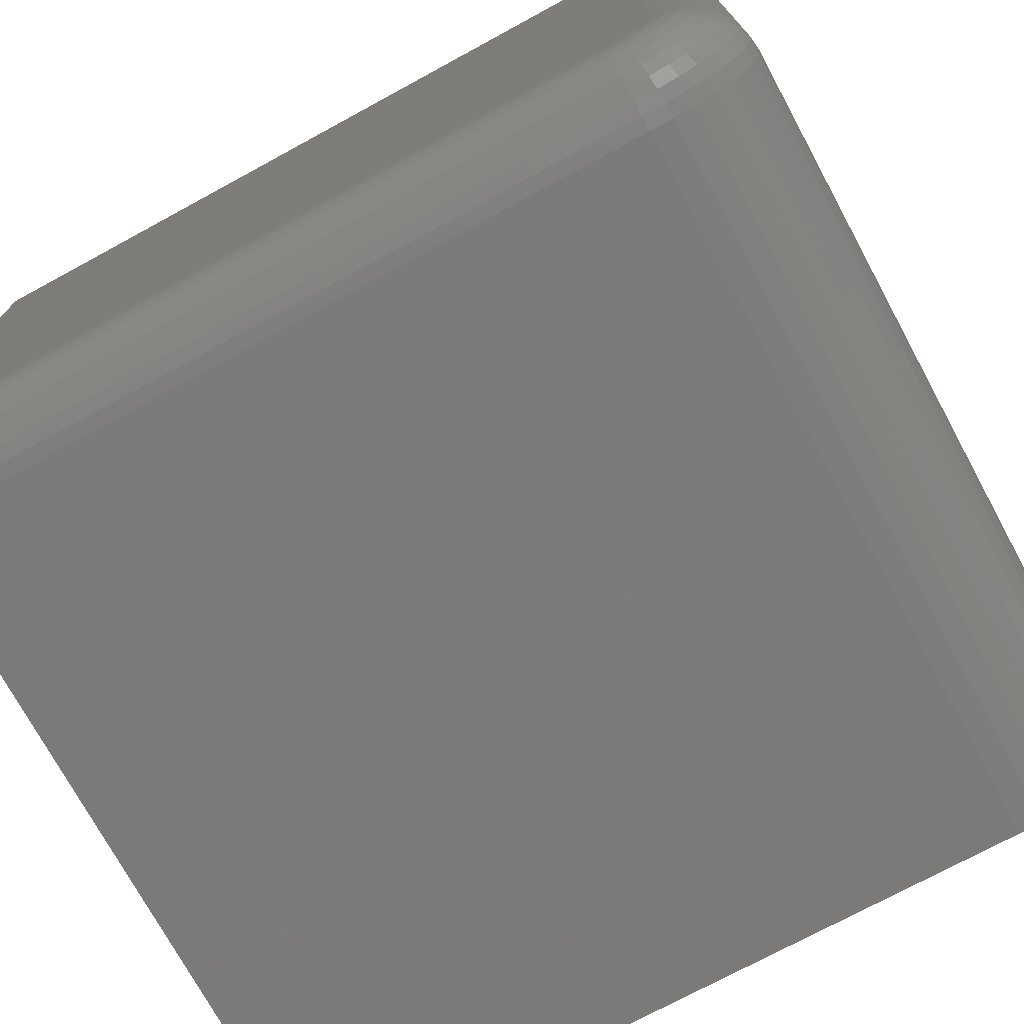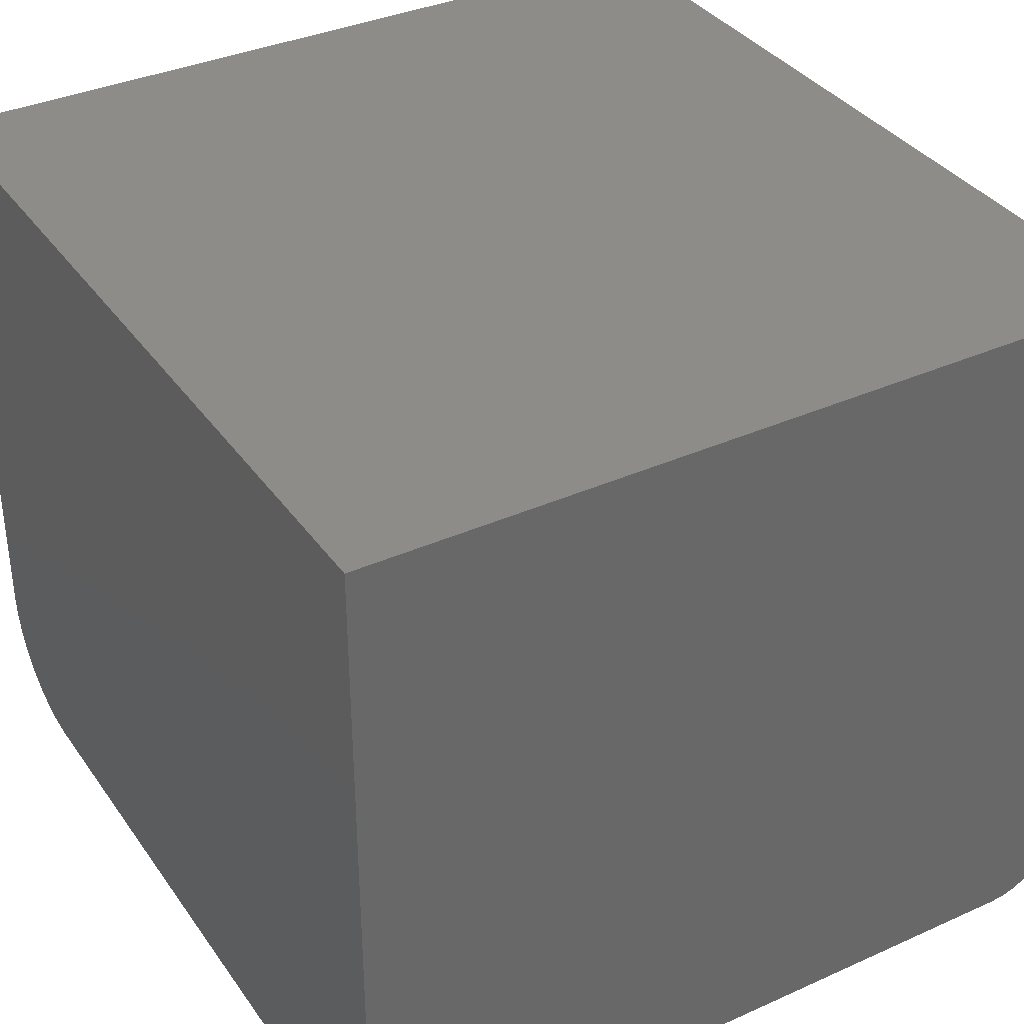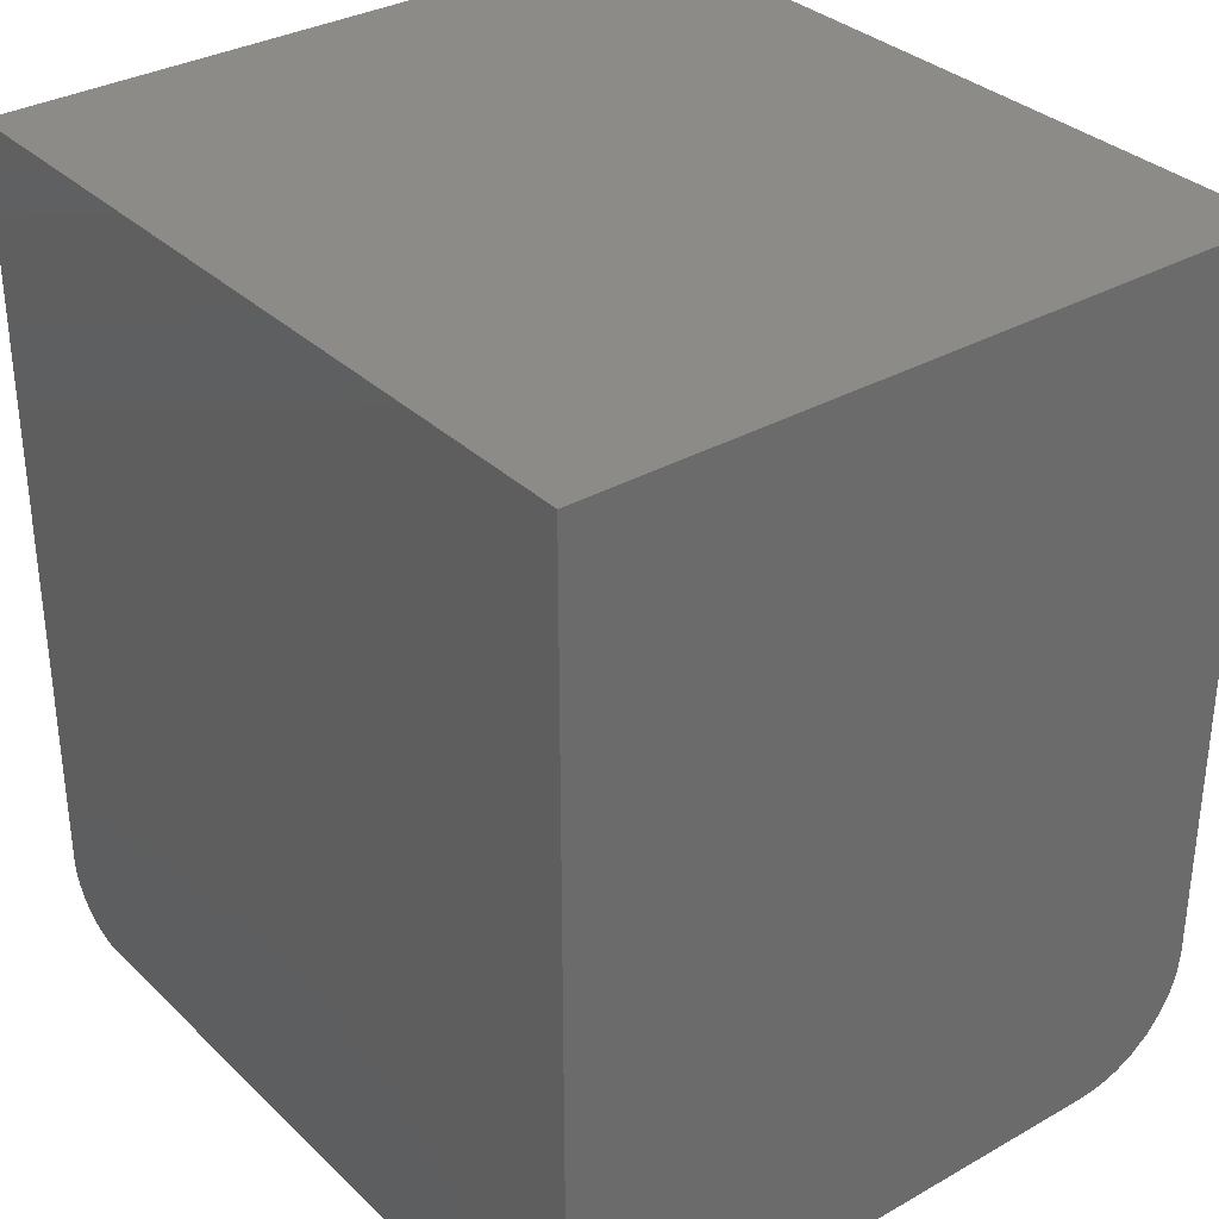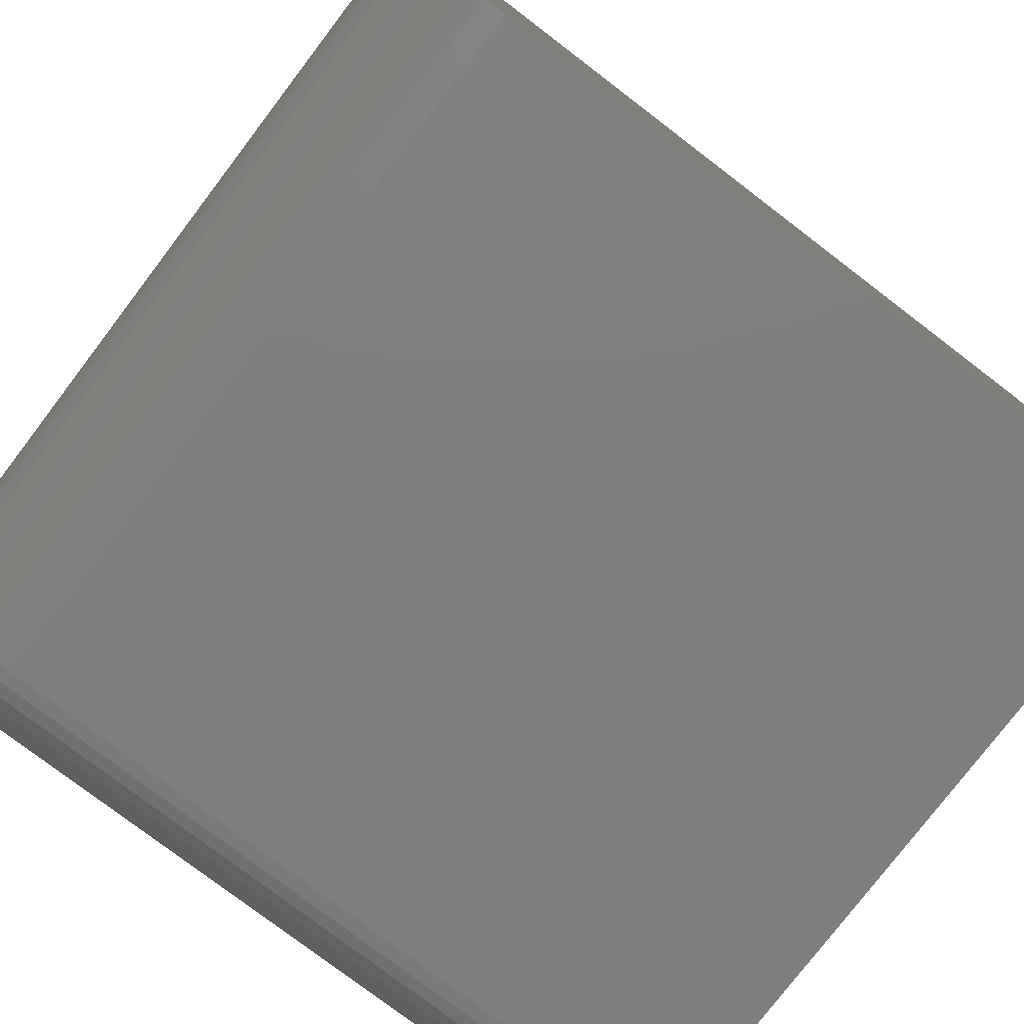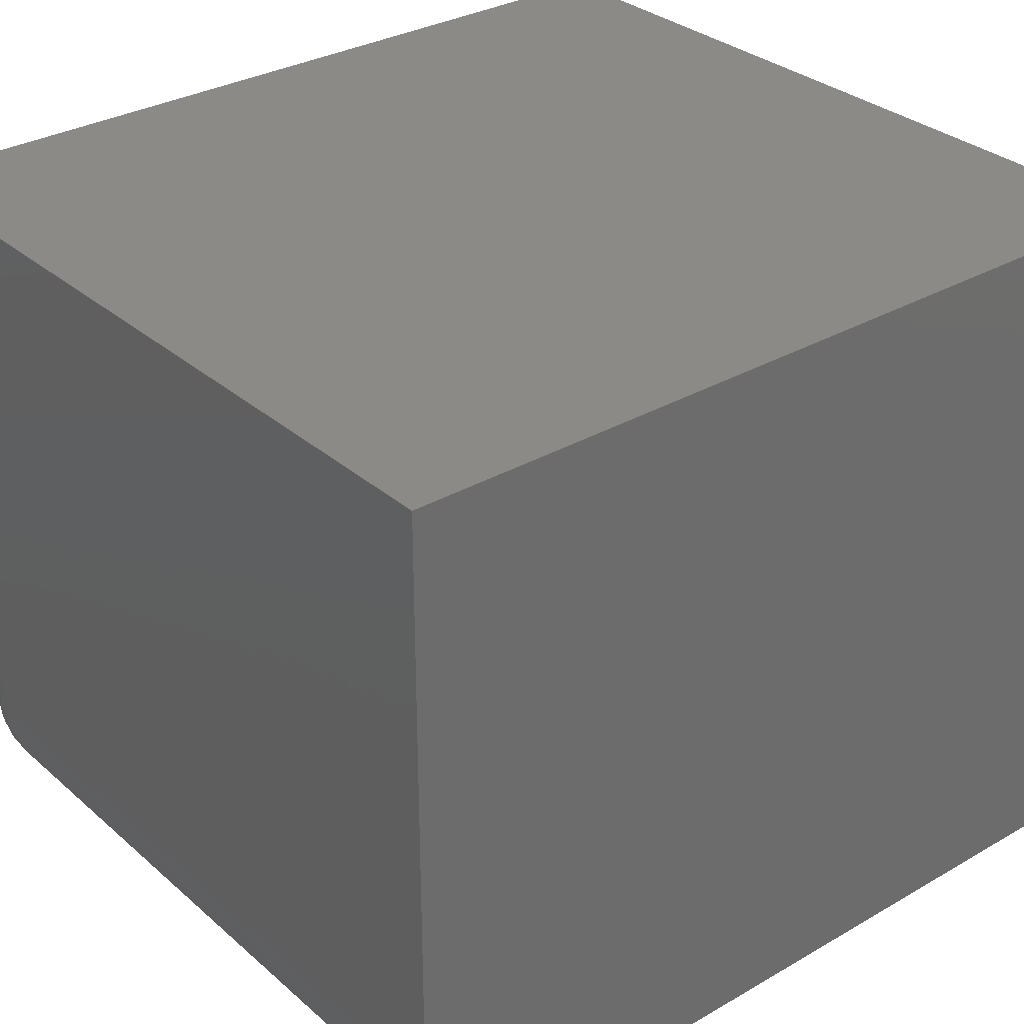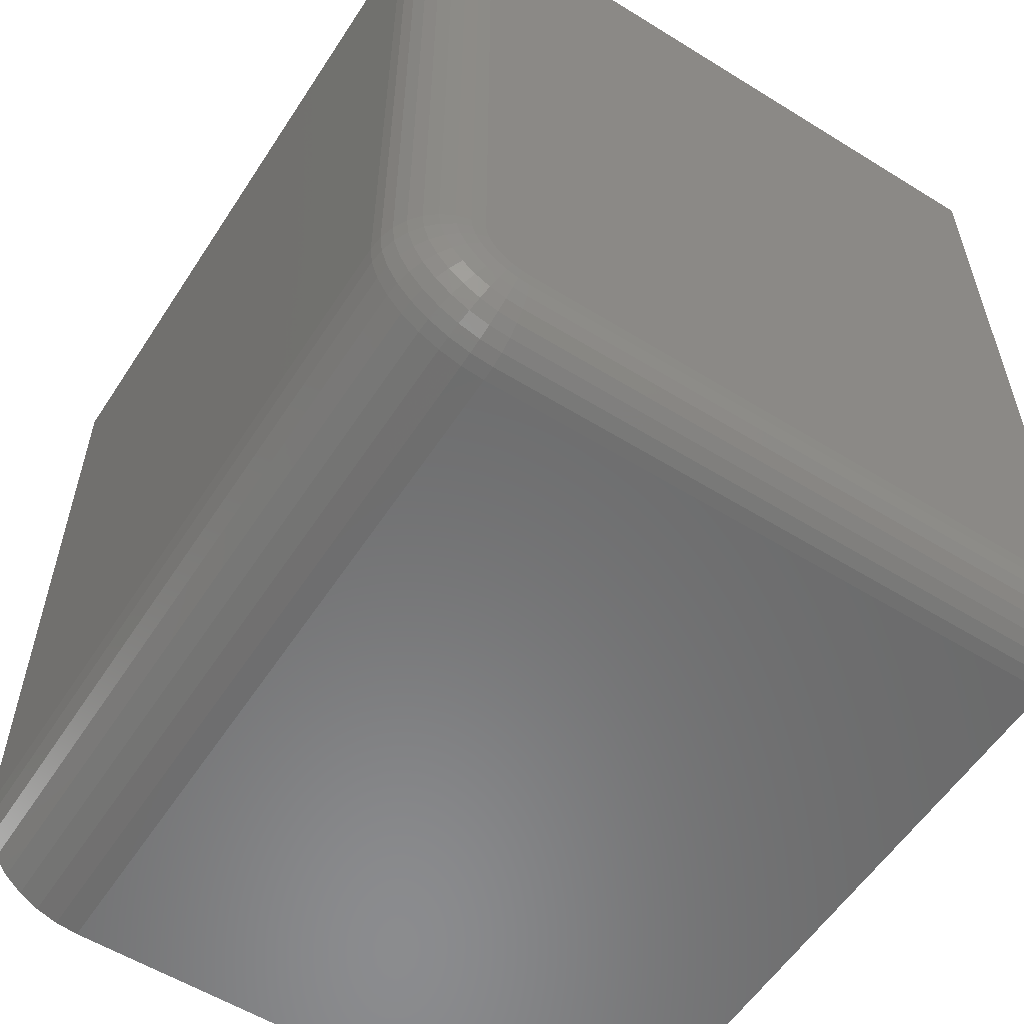
<metadata>
{"format":"stl","ext":"stl","renderer":"f3d","projection":"perspective","resolution":1024,"background":"white","views":[{"elev":-73.9,"azim":-61.5,"up":"+Z"},{"elev":35.9,"azim":149.5,"up":"+Z"},{"elev":33.1,"azim":52.1,"up":"+Y"},{"elev":-78.1,"azim":52.7,"up":"+Z"},{"elev":31.4,"azim":50.6,"up":"+Z"},{"elev":-57.1,"azim":-122.8,"up":"+Y"}]}
</metadata>
<code>
# stl→obj: 112 verts, 220 faces
v 0.08618 -0.6484 0.02368
v 0.7263 -0.6484 0.02368
v 0.08618 -0.6683 0.02564
v 0.7263 -0.6683 0.02564
v 0.08618 -0.6873 0.03142
v 0.7263 -0.6873 0.03142
v 0.08618 -0.7049 0.0408
v 0.7263 -0.7049 0.0408
v 0.08618 -0.7203 0.05343
v 0.7263 -0.7203 0.05343
v 0.08618 -0.7329 0.06882
v 0.7263 -0.7329 0.06882
v 0.08618 -0.7423 0.08638
v 0.7263 -0.7423 0.08638
v 0.08618 -0.748 0.1054
v 0.7263 -0.748 0.1054
v 0.08618 -0.75 0.1252
v 0.7263 -0.75 0.1252
v 0.08618 -0.75 0.6474
v 0.7263 -0.75 0.6474
v 0.02368 -0.6875 0.1252
v 0.02368 -0.6845 0.1103
v 0.02368 -0.6867 0.1176
v 0.02368 -0.6875 0.6474
v 0.02368 0 0.6474
v 0.02368 0 0.08618
v 0.02368 -0.6484 0.08618
v 0.02368 -0.6561 0.08693
v 0.02368 -0.6634 0.08916
v 0.02368 -0.6701 0.09277
v 0.02368 -0.6761 0.09763
v 0.02368 -0.6809 0.1035
v 0.08618 0 0.02368
v 0.7263 0 0.02368
v 0.7263 0 0.6474
v 0.07399 0 0.02489
v 0.06227 0 0.02844
v 0.05146 0 0.03422
v 0.04199 0 0.04199
v 0.03422 0 0.05146
v 0.02844 0 0.06227
v 0.02489 0 0.07399
v 0.02489 -0.6997 0.6474
v 0.02844 -0.7114 0.6474
v 0.03422 -0.7222 0.6474
v 0.04199 -0.7317 0.6474
v 0.05146 -0.7395 0.6474
v 0.06227 -0.7452 0.6474
v 0.07399 -0.7488 0.6474
v 0.07399 -0.6484 0.02489
v 0.06227 -0.6484 0.02844
v 0.05146 -0.6484 0.03422
v 0.04199 -0.6484 0.04199
v 0.03422 -0.6484 0.05146
v 0.02844 -0.6484 0.06227
v 0.02489 -0.6484 0.07399
v 0.02489 -0.6997 0.1252
v 0.02844 -0.7114 0.1252
v 0.03422 -0.7222 0.1252
v 0.04199 -0.7317 0.1252
v 0.05146 -0.7395 0.1252
v 0.06227 -0.7452 0.1252
v 0.07399 -0.7488 0.1252
v 0.02489 -0.6987 0.1152
v 0.02844 -0.7102 0.113
v 0.03422 -0.7208 0.1109
v 0.04199 -0.7301 0.109
v 0.05146 -0.7377 0.1075
v 0.06227 -0.7434 0.1064
v 0.07399 -0.7469 0.1057
v 0.02489 -0.6584 0.07498
v 0.02844 -0.6607 0.06348
v 0.03422 -0.6628 0.05288
v 0.04199 -0.6647 0.04359
v 0.05146 -0.6662 0.03597
v 0.06227 -0.6673 0.0303
v 0.07399 -0.668 0.02681
v 0.02489 -0.6681 0.07789
v 0.02844 -0.6725 0.06706
v 0.03422 -0.6767 0.05708
v 0.04199 -0.6803 0.04833
v 0.05146 -0.6833 0.04115
v 0.06227 -0.6855 0.03581
v 0.07399 -0.6868 0.03252
v 0.02489 -0.6769 0.08263
v 0.02844 -0.6834 0.07288
v 0.03422 -0.6894 0.0639
v 0.04199 -0.6947 0.05602
v 0.05146 -0.699 0.04956
v 0.06227 -0.7022 0.04476
v 0.07399 -0.7042 0.0418
v 0.02489 -0.6847 0.089
v 0.02844 -0.693 0.08071
v 0.03422 -0.7006 0.07307
v 0.04199 -0.7073 0.06638
v 0.05146 -0.7128 0.06088
v 0.06227 -0.7169 0.0568
v 0.07399 -0.7194 0.05428
v 0.02489 -0.6911 0.09677
v 0.02844 -0.7008 0.09026
v 0.03422 -0.7098 0.08425
v 0.04199 -0.7177 0.07899
v 0.05146 -0.7241 0.07467
v 0.06227 -0.7289 0.07146
v 0.07399 -0.7319 0.06949
v 0.02489 -0.6958 0.1056
v 0.02844 -0.7066 0.1011
v 0.03422 -0.7166 0.09701
v 0.04199 -0.7254 0.09339
v 0.05146 -0.7325 0.09041
v 0.06227 -0.7379 0.0882
v 0.07399 -0.7412 0.08684
f 1 2 3
f 3 2 4
f 3 4 5
f 5 4 6
f 5 6 7
f 7 6 8
f 7 8 9
f 9 8 10
f 9 10 11
f 11 10 12
f 11 12 13
f 13 12 14
f 13 14 15
f 15 14 16
f 15 16 17
f 17 16 18
f 17 18 19
f 19 18 20
f 21 22 23
f 24 25 26
f 24 26 27
f 24 27 28
f 24 28 29
f 24 29 30
f 24 30 31
f 24 31 32
f 24 32 22
f 24 22 21
f 33 34 1
f 1 34 2
f 26 25 35
f 26 35 34
f 26 34 33
f 26 33 36
f 26 36 37
f 26 37 38
f 26 38 39
f 26 39 40
f 26 40 41
f 26 41 42
f 20 35 25
f 20 25 24
f 20 24 43
f 20 43 44
f 20 44 45
f 20 45 46
f 20 46 47
f 20 47 48
f 20 48 49
f 20 49 19
f 33 1 36
f 36 1 50
f 36 50 37
f 37 50 51
f 37 51 38
f 38 51 52
f 38 52 39
f 39 52 53
f 39 53 40
f 40 53 54
f 40 54 41
f 41 54 55
f 41 55 42
f 42 55 56
f 42 56 26
f 26 56 27
f 24 21 43
f 43 21 57
f 43 57 44
f 44 57 58
f 44 58 45
f 45 58 59
f 45 59 46
f 46 59 60
f 46 60 47
f 47 60 61
f 47 61 48
f 48 61 62
f 48 62 49
f 49 62 63
f 49 63 19
f 19 63 17
f 21 23 57
f 57 23 64
f 57 64 58
f 58 64 65
f 58 65 59
f 59 65 66
f 59 66 60
f 60 66 67
f 60 67 61
f 61 67 68
f 61 68 62
f 62 68 69
f 62 69 63
f 63 69 70
f 63 70 17
f 17 70 15
f 28 27 71
f 71 27 56
f 71 56 72
f 72 56 55
f 72 55 73
f 73 55 54
f 73 54 74
f 74 54 53
f 74 53 75
f 75 53 52
f 75 52 76
f 76 52 51
f 76 51 77
f 77 51 50
f 77 50 3
f 3 50 1
f 29 28 78
f 78 28 71
f 78 71 79
f 79 71 72
f 79 72 80
f 80 72 73
f 80 73 81
f 81 73 74
f 81 74 82
f 82 74 75
f 82 75 83
f 83 75 76
f 83 76 84
f 84 76 77
f 84 77 5
f 5 77 3
f 30 29 85
f 85 29 78
f 85 78 86
f 86 78 79
f 86 79 87
f 87 79 80
f 87 80 88
f 88 80 81
f 88 81 89
f 89 81 82
f 89 82 90
f 90 82 83
f 90 83 91
f 91 83 84
f 91 84 7
f 7 84 5
f 31 30 92
f 92 30 85
f 92 85 93
f 93 85 86
f 93 86 94
f 94 86 87
f 94 87 95
f 95 87 88
f 95 88 96
f 96 88 89
f 96 89 97
f 97 89 90
f 97 90 98
f 98 90 91
f 98 91 9
f 9 91 7
f 32 31 99
f 99 31 92
f 99 92 100
f 100 92 93
f 100 93 101
f 101 93 94
f 101 94 102
f 102 94 95
f 102 95 103
f 103 95 96
f 103 96 104
f 104 96 97
f 104 97 105
f 105 97 98
f 105 98 11
f 11 98 9
f 22 32 106
f 106 32 99
f 106 99 107
f 107 99 100
f 107 100 108
f 108 100 101
f 108 101 109
f 109 101 102
f 109 102 110
f 110 102 103
f 110 103 111
f 111 103 104
f 111 104 112
f 112 104 105
f 112 105 13
f 13 105 11
f 23 22 64
f 64 22 106
f 64 106 65
f 65 106 107
f 65 107 66
f 66 107 108
f 66 108 67
f 67 108 109
f 67 109 68
f 68 109 110
f 68 110 69
f 69 110 111
f 69 111 70
f 70 111 112
f 70 112 15
f 15 112 13
f 20 18 16
f 20 16 14
f 20 14 12
f 20 12 10
f 20 10 8
f 20 8 6
f 20 6 4
f 20 4 2
f 20 2 34
f 20 34 35

</code>
